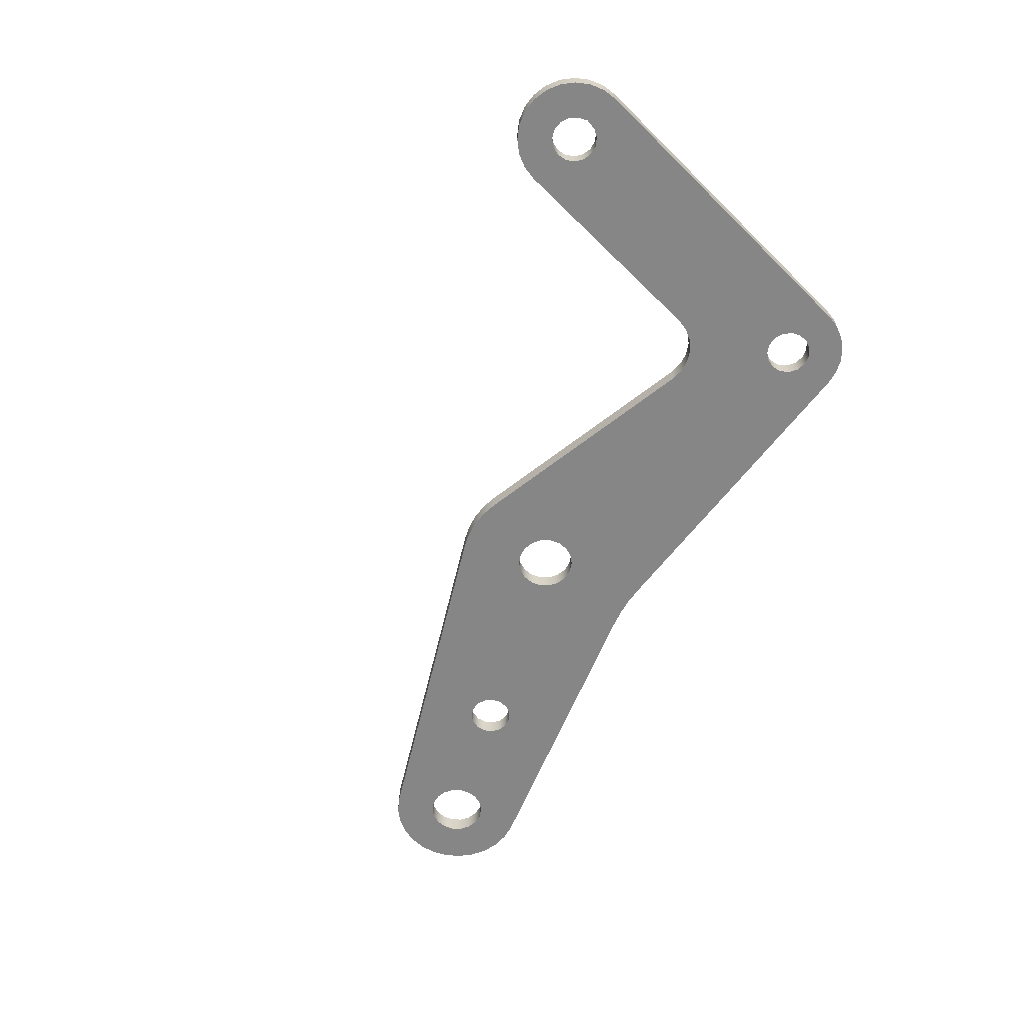
<metadata>
{"format":"obj","ext":"obj","renderer":"f3d","projection":"perspective","resolution":1024,"background":"white","views":[{"elev":-62.1,"azim":-120.9,"up":"+Y"}]}
</metadata>
<code>
v 8.541 0.25 3.883
v 8.568 0.25 4.009
v 8.644 0.25 4.113
v 8.755 0.25 4.177
v 8.883 0.25 4.191
v 9.006 0.25 4.151
v 9.102 0.25 4.065
v 9.154 0.25 3.947
v 9.154 0.25 3.818
v 9.102 0.25 3.7
v 9.006 0.25 3.614
v 8.883 0.25 3.574
v 8.755 0.25 3.588
v 8.644 0.25 3.652
v 8.568 0.25 3.757
v 8.541 0 3.883
v 8.568 0 3.757
v 8.644 0 3.652
v 8.755 0 3.588
v 8.883 0 3.574
v 9.006 0 3.614
v 9.102 0 3.7
v 9.154 0 3.818
v 9.154 0 3.947
v 9.102 0 4.065
v 9.006 0 4.151
v 8.883 0 4.191
v 8.755 0 4.177
v 8.644 0 4.113
v 8.568 0 4.009
v 8.541 0.25 3.883
v 8.541 0 3.883
v 5.53 0.25 3.157
v 5.555 0.25 3.297
v 5.626 0.25 3.42
v 5.735 0.25 3.512
v 5.869 0.25 3.56
v 6.011 0.25 3.56
v 6.145 0.25 3.512
v 6.254 0.25 3.42
v 6.325 0.25 3.297
v 6.35 0.25 3.157
v 6.325 0.25 3.016
v 6.254 0.25 2.893
v 6.145 0.25 2.802
v 6.011 0.25 2.753
v 5.869 0.25 2.753
v 5.735 0.25 2.802
v 5.626 0.25 2.893
v 5.555 0.25 3.016
v 5.53 0 3.157
v 5.555 0 3.016
v 5.626 0 2.893
v 5.735 0 2.802
v 5.869 0 2.753
v 6.011 0 2.753
v 6.145 0 2.802
v 6.254 0 2.893
v 6.325 0 3.016
v 6.35 0 3.157
v 6.325 0 3.297
v 6.254 0 3.42
v 6.145 0 3.512
v 6.011 0 3.56
v 5.869 0 3.56
v 5.735 0 3.512
v 5.626 0 3.42
v 5.555 0 3.297
v 5.53 0.25 3.157
v 5.53 0 3.157
v 10.38 0.25 4.366
v 10.41 0.25 4.507
v 10.48 0.25 4.63
v 10.59 0.25 4.722
v 10.72 0.25 4.77
v 10.86 0.25 4.77
v 11 0.25 4.722
v 11.11 0.25 4.63
v 11.18 0.25 4.507
v 11.2 0.25 4.366
v 11.18 0.25 4.226
v 11.11 0.25 4.103
v 11 0.25 4.011
v 10.86 0.25 3.963
v 10.72 0.25 3.963
v 10.59 0.25 4.011
v 10.48 0.25 4.103
v 10.41 0.25 4.226
v 10.38 0 4.366
v 10.41 0 4.226
v 10.48 0 4.103
v 10.59 0 4.011
v 10.72 0 3.963
v 10.86 0 3.963
v 11 0 4.011
v 11.11 0 4.103
v 11.18 0 4.226
v 11.2 0 4.366
v 11.18 0 4.507
v 11.11 0 4.63
v 11 0 4.722
v 10.86 0 4.77
v 10.72 0 4.77
v 10.59 0 4.722
v 10.48 0 4.63
v 10.41 0 4.507
v 10.38 0.25 4.366
v 10.38 0 4.366
v -0.31 0 0
v -0.2841 0 -0.1241
v -0.2106 0 -0.2275
v -0.1019 0 -0.2928
v 0.02391 0 -0.3091
v 0.1457 0 -0.2736
v 0.2431 0 -0.1924
v 0.2998 0 -0.07898
v 0.3063 0 0.04767
v 0.2616 0 0.1663
v 0.1731 0 0.2572
v 0.05563 0 0.305
v -0.07115 0 0.3017
v -0.186 0 0.248
v -0.2698 0 0.1527
v -0.3083 0 0.03194
v -0.3083 0.25 0.03194
v -0.2698 0.25 0.1527
v -0.186 0.25 0.248
v -0.07115 0.25 0.3017
v 0.05563 0.25 0.305
v 0.1731 0.25 0.2572
v 0.2616 0.25 0.1663
v 0.3063 0.25 0.04767
v 0.2998 0.25 -0.07898
v 0.2431 0.25 -0.1924
v 0.1457 0.25 -0.2736
v 0.02391 0.25 -0.3091
v -0.1019 0.25 -0.2928
v -0.2106 0.25 -0.2275
v -0.2841 0.25 -0.1241
v -0.31 0.25 0
v -0.3221 0 0
v -0.31 0 0
v -0.31 0.25 0
v -0.3221 0.25 0
v -0.3221 0 0.03337
v -0.3221 0 0
v -0.3221 0.25 0
v -0.3221 0.25 0.03337
v -0.3083 0 0.03194
v -0.3221 0 0.03337
v -0.3221 0.25 0.03337
v -0.3083 0.25 0.03194
v 0.7786 0.25 4.366
v 0.8054 0.25 4.492
v 0.8812 0.25 4.597
v 0.9928 0.25 4.661
v 1.121 0.25 4.675
v 1.244 0.25 4.635
v 1.339 0.25 4.549
v 1.392 0.25 4.431
v 1.392 0.25 4.302
v 1.339 0.25 4.184
v 1.244 0.25 4.098
v 1.121 0.25 4.058
v 0.9928 0.25 4.071
v 0.8812 0.25 4.136
v 0.8054 0.25 4.24
v 0.7786 0 4.366
v 0.8054 0 4.24
v 0.8812 0 4.136
v 0.9928 0 4.071
v 1.121 0 4.058
v 1.244 0 4.098
v 1.339 0 4.184
v 1.392 0 4.302
v 1.392 0 4.431
v 1.339 0 4.549
v 1.244 0 4.635
v 1.121 0 4.675
v 0.9928 0 4.661
v 0.8812 0 4.597
v 0.8054 0 4.492
v 0.7786 0.25 4.366
v 0.7786 0 4.366
v 5.639 0 4.662
v 5.867 0 4.647
v 6.095 0 4.652
v 6.322 0 4.677
v 6.322 0.25 4.677
v 6.095 0.25 4.652
v 5.867 0.25 4.647
v 5.639 0.25 4.662
v 1.175 0 5.152
v 5.639 0 4.662
v 5.639 0.25 4.662
v 1.175 0.25 5.152
v 0.3221 0 4.557
v 0.3892 0 4.734
v 0.4962 0 4.889
v 0.637 0 5.014
v 0.8035 0 5.103
v 0.9862 0 5.15
v 1.175 0 5.152
v 1.175 0.25 5.152
v 0.9862 0.25 5.15
v 0.8035 0.25 5.103
v 0.637 0.25 5.014
v 0.4962 0.25 4.889
v 0.3892 0.25 4.734
v 0.3221 0.25 4.557
v -0.7665 0 0.1911
v 0.3221 0 4.557
v 0.3221 0.25 4.557
v -0.7665 0.25 0.1911
v 0.7665 0 -0.1911
v 0.691 0 -0.383
v 0.5683 0 -0.5488
v 0.4069 0 -0.6772
v 0.2178 0 -0.7594
v 0.01379 0 -0.7899
v -0.1911 0 -0.7665
v -0.383 0 -0.691
v -0.5488 0 -0.5683
v -0.6772 0 -0.4069
v -0.7594 0 -0.2178
v -0.7899 0 -0.01379
v -0.7665 0 0.1911
v -0.7665 0.25 0.1911
v -0.7899 0.25 -0.01379
v -0.7594 0.25 -0.2178
v -0.6772 0.25 -0.4069
v -0.5488 0.25 -0.5683
v -0.383 0.25 -0.691
v -0.1911 0.25 -0.7665
v 0.01379 0.25 -0.7899
v 0.2178 0.25 -0.7594
v 0.4069 0.25 -0.6772
v 0.5683 0.25 -0.5488
v 0.691 0.25 -0.383
v 0.7665 0.25 -0.1911
v 1.492 0 2.72
v 0.7665 0 -0.1911
v 0.7665 0.25 -0.1911
v 1.492 0.25 2.72
v 2.298 0 3.143
v 2.131 0 3.18
v 1.961 0 3.17
v 1.8 0 3.112
v 1.662 0 3.012
v 1.556 0 2.878
v 1.492 0 2.72
v 1.492 0.25 2.72
v 1.556 0.25 2.878
v 1.662 0.25 3.012
v 1.8 0.25 3.112
v 1.961 0.25 3.17
v 2.131 0.25 3.18
v 2.298 0.25 3.143
v 5.488 0 1.949
v 2.298 0 3.143
v 2.298 0.25 3.143
v 5.488 0.25 1.949
v 6.327 0 1.926
v 6.118 0 1.879
v 5.905 0 1.867
v 5.693 0 1.891
v 5.488 0 1.949
v 5.488 0.25 1.949
v 5.693 0.25 1.891
v 5.905 0.25 1.867
v 6.118 0.25 1.879
v 6.327 0.25 1.926
v 11.09 0 3.422
v 6.327 0 1.926
v 6.327 0.25 1.926
v 11.09 0.25 3.422
v 10.64 0 5.345
v 10.87 0 5.354
v 11.09 0 5.31
v 11.3 0 5.217
v 11.48 0 5.079
v 11.62 0 4.904
v 11.72 0 4.7
v 11.78 0 4.479
v 11.77 0 4.252
v 11.72 0 4.031
v 11.62 0 3.827
v 11.48 0 3.652
v 11.3 0 3.514
v 11.09 0 3.422
v 11.09 0.25 3.422
v 11.3 0.25 3.514
v 11.48 0.25 3.652
v 11.62 0.25 3.827
v 11.72 0.25 4.031
v 11.77 0.25 4.252
v 11.78 0.25 4.479
v 11.72 0.25 4.7
v 11.62 0.25 4.904
v 11.48 0.25 5.079
v 11.3 0.25 5.217
v 11.09 0.25 5.31
v 10.87 0.25 5.354
v 10.64 0.25 5.345
v 6.322 0 4.677
v 10.64 0 5.345
v 10.64 0.25 5.345
v 6.322 0.25 4.677
v 0.7786 0.25 4.366
v 0.8054 0.25 4.24
v 0.8812 0.25 4.136
v 0.9928 0.25 4.071
v 1.121 0.25 4.058
v 1.244 0.25 4.098
v 1.339 0.25 4.184
v 1.392 0.25 4.302
v 1.392 0.25 4.431
v 1.339 0.25 4.549
v 1.244 0.25 4.635
v 1.121 0.25 4.675
v 0.9928 0.25 4.661
v 0.8812 0.25 4.597
v 0.8054 0.25 4.492
v -0.3083 0.25 0.03194
v -0.3221 0.25 0.03337
v -0.3221 0.25 0
v -0.31 0.25 0
v -0.2841 0.25 -0.1241
v -0.2106 0.25 -0.2275
v -0.1019 0.25 -0.2928
v 0.02391 0.25 -0.3091
v 0.1457 0.25 -0.2736
v 0.2431 0.25 -0.1924
v 0.2998 0.25 -0.07898
v 0.3063 0.25 0.04767
v 0.2616 0.25 0.1663
v 0.1731 0.25 0.2572
v 0.05563 0.25 0.305
v -0.07115 0.25 0.3017
v -0.186 0.25 0.248
v -0.2698 0.25 0.1527
v 10.38 0.25 4.366
v 10.41 0.25 4.226
v 10.48 0.25 4.103
v 10.59 0.25 4.011
v 10.72 0.25 3.963
v 10.86 0.25 3.963
v 11 0.25 4.011
v 11.11 0.25 4.103
v 11.18 0.25 4.226
v 11.2 0.25 4.366
v 11.18 0.25 4.507
v 11.11 0.25 4.63
v 11 0.25 4.722
v 10.86 0.25 4.77
v 10.72 0.25 4.77
v 10.59 0.25 4.722
v 10.48 0.25 4.63
v 10.41 0.25 4.507
v 5.53 0.25 3.157
v 5.555 0.25 3.016
v 5.626 0.25 2.893
v 5.735 0.25 2.802
v 5.869 0.25 2.753
v 6.011 0.25 2.753
v 6.145 0.25 2.802
v 6.254 0.25 2.893
v 6.325 0.25 3.016
v 6.35 0.25 3.157
v 6.325 0.25 3.297
v 6.254 0.25 3.42
v 6.145 0.25 3.512
v 6.011 0.25 3.56
v 5.869 0.25 3.56
v 5.735 0.25 3.512
v 5.626 0.25 3.42
v 5.555 0.25 3.297
v 8.541 0.25 3.883
v 8.568 0.25 3.757
v 8.644 0.25 3.652
v 8.755 0.25 3.588
v 8.883 0.25 3.574
v 9.006 0.25 3.614
v 9.102 0.25 3.7
v 9.154 0.25 3.818
v 9.154 0.25 3.947
v 9.102 0.25 4.065
v 9.006 0.25 4.151
v 8.883 0.25 4.191
v 8.755 0.25 4.177
v 8.644 0.25 4.113
v 8.568 0.25 4.009
v 6.322 0.25 4.677
v 10.64 0.25 5.345
v 10.87 0.25 5.354
v 11.09 0.25 5.31
v 11.3 0.25 5.217
v 11.48 0.25 5.079
v 11.62 0.25 4.904
v 11.72 0.25 4.7
v 11.78 0.25 4.479
v 11.77 0.25 4.252
v 11.72 0.25 4.031
v 11.62 0.25 3.827
v 11.48 0.25 3.652
v 11.3 0.25 3.514
v 11.09 0.25 3.422
v 6.327 0.25 1.926
v 6.118 0.25 1.879
v 5.905 0.25 1.867
v 5.693 0.25 1.891
v 5.488 0.25 1.949
v 2.298 0.25 3.143
v 2.131 0.25 3.18
v 1.961 0.25 3.17
v 1.8 0.25 3.112
v 1.662 0.25 3.012
v 1.556 0.25 2.878
v 1.492 0.25 2.72
v 0.7665 0.25 -0.1911
v 0.691 0.25 -0.383
v 0.5683 0.25 -0.5488
v 0.4069 0.25 -0.6772
v 0.2178 0.25 -0.7594
v 0.01379 0.25 -0.7899
v -0.1911 0.25 -0.7665
v -0.383 0.25 -0.691
v -0.5488 0.25 -0.5683
v -0.6772 0.25 -0.4069
v -0.7594 0.25 -0.2178
v -0.7899 0.25 -0.01379
v -0.7665 0.25 0.1911
v 0.3221 0.25 4.557
v 0.3892 0.25 4.734
v 0.4962 0.25 4.889
v 0.637 0.25 5.014
v 0.8035 0.25 5.103
v 0.9862 0.25 5.15
v 1.175 0.25 5.152
v 5.639 0.25 4.662
v 5.867 0.25 4.647
v 6.095 0.25 4.652
v 0.7786 0 4.366
v 0.8054 0 4.492
v 0.8812 0 4.597
v 0.9928 0 4.661
v 1.121 0 4.675
v 1.244 0 4.635
v 1.339 0 4.549
v 1.392 0 4.431
v 1.392 0 4.302
v 1.339 0 4.184
v 1.244 0 4.098
v 1.121 0 4.058
v 0.9928 0 4.071
v 0.8812 0 4.136
v 0.8054 0 4.24
v -0.3221 0 0.03337
v -0.3083 0 0.03194
v -0.2698 0 0.1527
v -0.186 0 0.248
v -0.07115 0 0.3017
v 0.05563 0 0.305
v 0.1731 0 0.2572
v 0.2616 0 0.1663
v 0.3063 0 0.04767
v 0.2998 0 -0.07898
v 0.2431 0 -0.1924
v 0.1457 0 -0.2736
v 0.02391 0 -0.3091
v -0.1019 0 -0.2928
v -0.2106 0 -0.2275
v -0.2841 0 -0.1241
v -0.31 0 0
v -0.3221 0 0
v 10.38 0 4.366
v 10.41 0 4.507
v 10.48 0 4.63
v 10.59 0 4.722
v 10.72 0 4.77
v 10.86 0 4.77
v 11 0 4.722
v 11.11 0 4.63
v 11.18 0 4.507
v 11.2 0 4.366
v 11.18 0 4.226
v 11.11 0 4.103
v 11 0 4.011
v 10.86 0 3.963
v 10.72 0 3.963
v 10.59 0 4.011
v 10.48 0 4.103
v 10.41 0 4.226
v 5.53 0 3.157
v 5.555 0 3.297
v 5.626 0 3.42
v 5.735 0 3.512
v 5.869 0 3.56
v 6.011 0 3.56
v 6.145 0 3.512
v 6.254 0 3.42
v 6.325 0 3.297
v 6.35 0 3.157
v 6.325 0 3.016
v 6.254 0 2.893
v 6.145 0 2.802
v 6.011 0 2.753
v 5.869 0 2.753
v 5.735 0 2.802
v 5.626 0 2.893
v 5.555 0 3.016
v 8.541 0 3.883
v 8.568 0 4.009
v 8.644 0 4.113
v 8.755 0 4.177
v 8.883 0 4.191
v 9.006 0 4.151
v 9.102 0 4.065
v 9.154 0 3.947
v 9.154 0 3.818
v 9.102 0 3.7
v 9.006 0 3.614
v 8.883 0 3.574
v 8.755 0 3.588
v 8.644 0 3.652
v 8.568 0 3.757
v 10.64 0 5.345
v 6.322 0 4.677
v 6.095 0 4.652
v 5.867 0 4.647
v 5.639 0 4.662
v 1.175 0 5.152
v 0.9862 0 5.15
v 0.8035 0 5.103
v 0.637 0 5.014
v 0.4962 0 4.889
v 0.3892 0 4.734
v 0.3221 0 4.557
v -0.7665 0 0.1911
v -0.7899 0 -0.01379
v -0.7594 0 -0.2178
v -0.6772 0 -0.4069
v -0.5488 0 -0.5683
v -0.383 0 -0.691
v -0.1911 0 -0.7665
v 0.01379 0 -0.7899
v 0.2178 0 -0.7594
v 0.4069 0 -0.6772
v 0.5683 0 -0.5488
v 0.691 0 -0.383
v 0.7665 0 -0.1911
v 1.492 0 2.72
v 1.556 0 2.878
v 1.662 0 3.012
v 1.8 0 3.112
v 1.961 0 3.17
v 2.131 0 3.18
v 2.298 0 3.143
v 5.488 0 1.949
v 5.693 0 1.891
v 5.905 0 1.867
v 6.118 0 1.879
v 6.327 0 1.926
v 11.09 0 3.422
v 11.3 0 3.514
v 11.48 0 3.652
v 11.62 0 3.827
v 11.72 0 4.031
v 11.77 0 4.252
v 11.78 0 4.479
v 11.72 0 4.7
v 11.62 0 4.904
v 11.48 0 5.079
v 11.3 0 5.217
v 11.09 0 5.31
v 10.87 0 5.354
g 94a117ec-e2ba-11ea-982e-54bf646e7e1f
f 2 30 1
f 1 30 32
f 31 16 15
f 15 16 17
f 15 17 14
f 14 17 18
f 14 18 13
f 13 18 19
f 13 19 12
f 12 19 20
f 12 20 11
f 11 20 21
f 11 21 10
f 10 21 22
f 10 22 9
f 9 22 23
f 9 23 8
f 8 23 24
f 8 24 7
f 7 24 25
f 7 25 6
f 6 25 26
f 6 26 5
f 5 26 27
f 5 27 4
f 4 27 28
f 4 28 3
f 3 28 29
f 3 29 2
f 2 29 30
g 94a3fd66-e2ba-11ea-86e1-54bf646e7e1f
f 34 68 33
f 33 68 70
f 69 51 50
f 50 51 52
f 50 52 49
f 49 52 53
f 49 53 48
f 48 53 54
f 48 54 47
f 47 54 55
f 47 55 46
f 46 55 56
f 46 56 45
f 45 56 57
f 45 57 44
f 44 57 58
f 44 58 43
f 43 58 59
f 43 59 42
f 42 59 60
f 42 60 41
f 41 60 61
f 41 61 40
f 40 61 62
f 40 62 39
f 39 62 63
f 39 63 38
f 38 63 64
f 38 64 37
f 37 64 65
f 37 65 36
f 36 65 66
f 36 66 35
f 35 66 67
f 35 67 34
f 34 67 68
g 94a6e2e2-e2ba-11ea-bfd9-54bf646e7e1f
f 72 106 71
f 71 106 108
f 107 89 88
f 88 89 90
f 88 90 87
f 87 90 91
f 87 91 86
f 86 91 92
f 86 92 85
f 85 92 93
f 85 93 84
f 84 93 94
f 84 94 83
f 83 94 95
f 83 95 82
f 82 95 96
f 82 96 81
f 81 96 97
f 81 97 80
f 80 97 98
f 80 98 79
f 79 98 99
f 79 99 78
f 78 99 100
f 78 100 77
f 77 100 101
f 77 101 76
f 76 101 102
f 76 102 75
f 75 102 103
f 75 103 74
f 74 103 104
f 74 104 73
f 73 104 105
f 73 105 72
f 72 105 106
g 94a9ef78-e2ba-11ea-b57b-54bf646e7e1f
f 140 109 139
f 139 109 110
f 139 110 138
f 138 110 111
f 138 111 137
f 137 111 112
f 137 112 136
f 136 112 113
f 136 113 135
f 135 113 114
f 135 114 134
f 134 114 115
f 134 115 133
f 133 115 116
f 133 116 132
f 132 116 117
f 132 117 131
f 131 117 118
f 131 118 130
f 130 118 119
f 130 119 129
f 129 119 120
f 129 120 128
f 128 120 121
f 128 121 127
f 127 121 122
f 127 122 126
f 126 122 123
f 126 123 125
f 125 123 124
g 94ad97ec-e2ba-11ea-a05c-54bf646e7e1f
f 141 142 144
f 144 142 143
g 94b0f294-e2ba-11ea-a985-54bf646e7e1f
f 145 146 148
f 148 146 147
g 94b425fa-e2ba-11ea-8887-54bf646e7e1f
f 149 150 152
f 152 150 151
g 94b7326c-e2ba-11ea-a476-54bf646e7e1f
f 154 182 153
f 153 182 184
f 183 168 167
f 167 168 169
f 167 169 166
f 166 169 170
f 166 170 165
f 165 170 171
f 165 171 164
f 164 171 172
f 164 172 163
f 163 172 173
f 163 173 162
f 162 173 174
f 162 174 161
f 161 174 175
f 161 175 160
f 160 175 176
f 160 176 159
f 159 176 177
f 159 177 158
f 158 177 178
f 158 178 157
f 157 178 179
f 157 179 156
f 156 179 180
f 156 180 155
f 155 180 181
f 155 181 154
f 154 181 182
g 94ba6608-e2ba-11ea-97e1-54bf646e7e1f
f 192 185 191
f 191 185 186
f 191 186 187
f 188 189 187
f 187 189 190
f 187 190 191
g 94bd7282-e2ba-11ea-b5a7-54bf646e7e1f
f 193 194 196
f 196 194 195
g 94c07ee8-e2ba-11ea-b665-54bf646e7e1f
f 210 197 209
f 209 197 198
f 209 198 208
f 208 198 199
f 208 199 207
f 207 199 200
f 207 200 206
f 206 200 201
f 206 201 205
f 205 201 202
f 205 202 204
f 204 202 203
g 94c3b27a-e2ba-11ea-95f5-54bf646e7e1f
f 211 212 214
f 214 212 213
g 94c81de8-e2ba-11ea-a7df-54bf646e7e1f
f 240 215 239
f 239 215 216
f 239 216 238
f 238 216 217
f 238 217 237
f 237 217 218
f 237 218 236
f 236 218 219
f 236 219 235
f 235 219 220
f 235 220 234
f 234 220 221
f 234 221 233
f 233 221 222
f 233 222 232
f 232 222 223
f 232 223 231
f 231 223 224
f 231 224 230
f 230 224 225
f 230 225 229
f 229 225 226
f 229 226 228
f 228 226 227
g 94ccb0b4-e2ba-11ea-a782-54bf646e7e1f
f 241 242 244
f 244 242 243
g 94d03254-e2ba-11ea-b9cb-54bf646e7e1f
f 258 245 257
f 257 245 246
f 257 246 256
f 256 246 247
f 256 247 255
f 255 247 248
f 255 248 254
f 254 248 249
f 254 249 253
f 253 249 250
f 253 250 252
f 252 250 251
g 94d365d2-e2ba-11ea-871c-54bf646e7e1f
f 259 260 262
f 262 260 261
g 94d69964-e2ba-11ea-a0e6-54bf646e7e1f
f 272 263 271
f 271 263 264
f 271 264 270
f 270 264 265
f 270 265 269
f 269 265 266
f 269 266 268
f 268 266 267
g 94d9f3ec-e2ba-11ea-9314-54bf646e7e1f
f 273 274 276
f 276 274 275
g 94dd276c-e2ba-11ea-87bb-54bf646e7e1f
f 304 277 303
f 303 277 278
f 303 278 302
f 302 278 279
f 302 279 301
f 301 279 280
f 301 280 300
f 300 280 281
f 300 281 299
f 299 281 282
f 299 282 298
f 298 282 283
f 298 283 297
f 297 283 284
f 297 284 296
f 296 284 285
f 296 285 295
f 295 285 286
f 295 286 294
f 294 286 287
f 294 287 293
f 293 287 288
f 293 288 292
f 292 288 289
f 292 289 291
f 291 289 290
g 94e081f8-e2ba-11ea-8651-54bf646e7e1f
f 305 306 308
f 308 306 307
g 94e3dc62-e2ba-11ea-9ebb-54bf646e7e1f
f 323 309 433
f 433 309 310
f 433 310 311
f 312 418 311
f 311 418 419
f 311 419 433
f 433 419 432
f 432 419 339
f 432 339 340
f 313 416 312
f 312 416 417
f 312 417 418
f 416 313 415
f 415 313 314
f 415 314 414
f 414 314 315
f 414 315 413
f 413 315 316
f 413 316 375
f 375 316 440
f 375 440 374
f 374 440 441
f 374 441 373
f 373 441 442
f 373 442 393
f 316 317 440
f 440 317 318
f 440 318 439
f 439 318 319
f 439 319 320
f 321 436 320
f 320 436 437
f 320 437 438
f 322 434 321
f 321 434 435
f 321 435 436
f 434 322 433
f 433 322 323
f 324 325 341
f 341 325 432
f 341 432 340
f 432 325 431
f 431 325 326
f 431 326 328
f 328 326 327
f 431 328 430
f 430 328 329
f 430 329 429
f 429 329 330
f 429 330 428
f 428 330 331
f 428 331 427
f 427 331 426
f 426 331 425
f 425 331 424
f 424 331 423
f 423 331 422
f 422 331 332
f 422 332 421
f 421 332 333
f 421 333 420
f 420 333 334
f 420 334 335
f 335 336 420
f 420 336 337
f 420 337 419
f 419 337 338
f 419 338 339
f 343 387 342
f 342 387 388
f 342 388 359
f 359 388 389
f 359 389 358
f 358 389 394
f 358 394 357
f 357 394 356
f 356 394 395
f 356 395 396
f 387 343 386
f 386 343 344
f 386 344 385
f 385 344 345
f 385 345 384
f 384 345 346
f 384 346 407
f 407 346 347
f 407 347 406
f 406 347 405
f 405 347 404
f 404 347 348
f 404 348 349
f 404 349 403
f 403 349 350
f 403 350 402
f 402 350 351
f 402 351 401
f 401 351 352
f 401 352 400
f 400 352 353
f 400 353 399
f 399 353 354
f 399 354 355
f 356 396 355
f 355 396 397
f 355 397 398
f 377 360 413
f 413 360 361
f 413 361 362
f 413 362 412
f 412 362 363
f 412 363 364
f 364 365 412
f 412 365 408
f 412 408 411
f 411 408 409
f 411 409 410
f 365 366 408
f 408 366 367
f 408 367 382
f 382 367 381
f 381 367 368
f 381 368 369
f 381 369 380
f 380 369 370
f 380 370 379
f 379 370 371
f 379 371 378
f 378 371 372
f 378 372 392
f 392 372 393
f 392 393 391
f 391 393 390
f 390 393 394
f 390 394 389
f 372 373 393
f 375 376 413
f 413 376 377
f 408 382 407
f 407 382 383
f 407 383 384
f 398 399 355
f 438 439 320
g 94e736fa-e2ba-11ea-91b9-54bf646e7e1f
f 457 443 538
f 538 443 444
f 538 444 445
f 538 445 537
f 537 445 446
f 537 446 536
f 536 446 535
f 535 446 447
f 535 447 534
f 534 447 533
f 533 447 532
f 532 447 448
f 532 448 449
f 532 449 531
f 531 449 450
f 531 450 451
f 452 558 451
f 451 558 497
f 451 497 531
f 531 497 498
f 531 498 530
f 530 498 499
f 530 499 529
f 529 499 528
f 528 499 500
f 528 500 513
f 513 500 512
f 512 500 501
f 512 501 526
f 526 501 502
f 526 502 525
f 525 502 503
f 525 503 524
f 524 503 504
f 524 504 505
f 558 452 557
f 557 452 453
f 557 453 556
f 556 453 454
f 556 454 555
f 555 454 455
f 555 455 554
f 554 455 553
f 553 455 456
f 553 456 552
f 552 456 538
f 552 538 539
f 456 457 538
f 459 460 458
f 458 460 539
f 458 539 540
f 460 461 539
f 539 461 462
f 539 462 552
f 552 462 463
f 552 463 464
f 552 464 551
f 551 464 465
f 551 465 466
f 466 467 551
f 551 467 468
f 551 468 550
f 550 468 469
f 550 469 549
f 549 469 470
f 549 470 548
f 548 470 547
f 547 470 546
f 546 470 545
f 545 470 544
f 544 470 543
f 543 470 471
f 543 471 542
f 542 471 472
f 542 472 541
f 541 472 473
f 541 473 540
f 540 473 475
f 540 475 458
f 473 474 475
f 477 517 476
f 476 517 518
f 476 518 493
f 493 518 519
f 493 519 492
f 492 519 520
f 492 520 491
f 491 520 521
f 491 521 490
f 490 521 564
f 490 564 489
f 489 564 565
f 489 565 566
f 517 477 516
f 516 477 478
f 516 478 527
f 527 478 479
f 527 479 480
f 481 575 480
f 480 575 576
f 480 576 527
f 482 572 481
f 481 572 573
f 481 573 574
f 482 483 572
f 572 483 571
f 571 483 484
f 571 484 570
f 570 484 485
f 570 485 569
f 569 485 486
f 569 486 568
f 568 486 487
f 568 487 567
f 567 487 488
f 567 488 489
f 511 494 558
f 558 494 495
f 558 495 496
f 496 497 558
f 506 563 505
f 505 563 523
f 505 523 524
f 506 507 563
f 563 507 559
f 563 559 560
f 507 508 559
f 559 508 509
f 559 509 510
f 559 510 558
f 558 510 511
f 513 514 528
f 528 514 515
f 528 515 527
f 527 515 516
f 521 522 564
f 564 522 523
f 564 523 563
f 561 562 560
f 560 562 563
f 566 567 489
f 574 575 481

</code>
